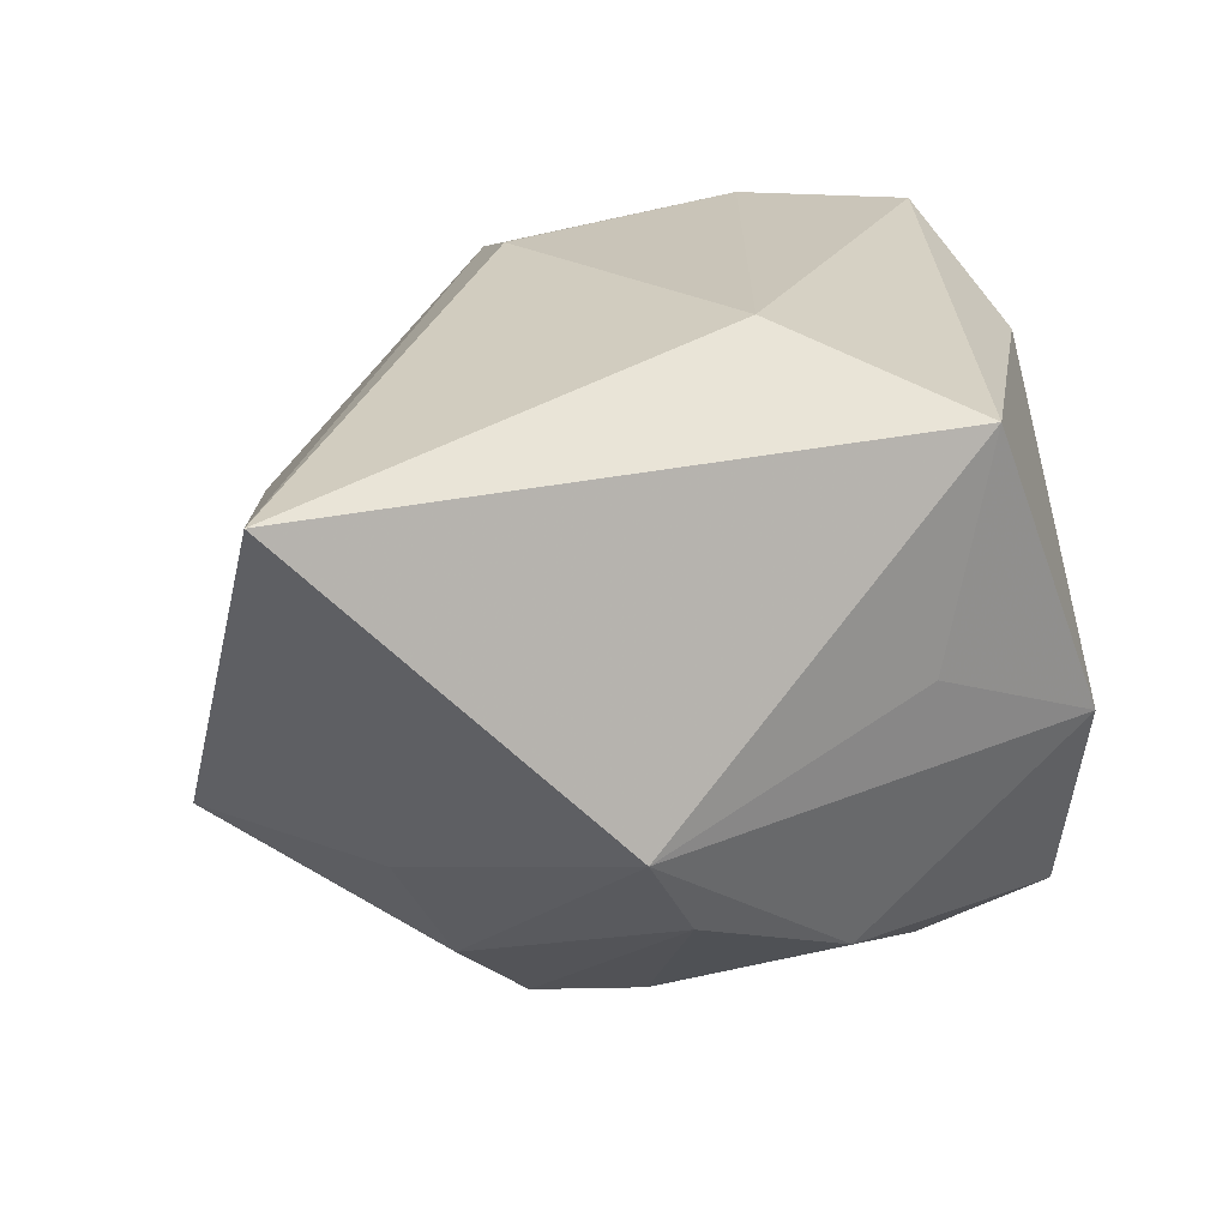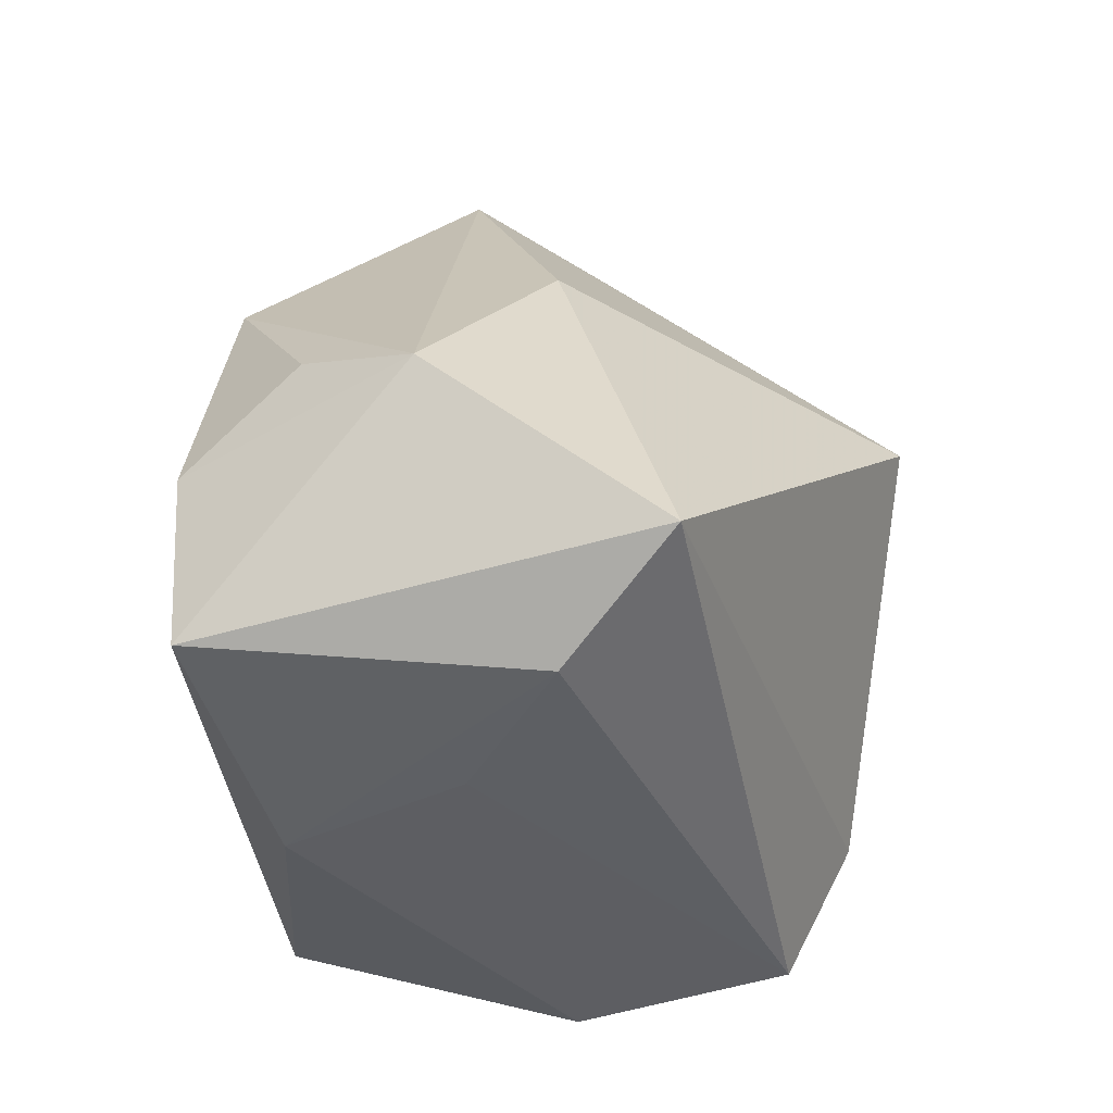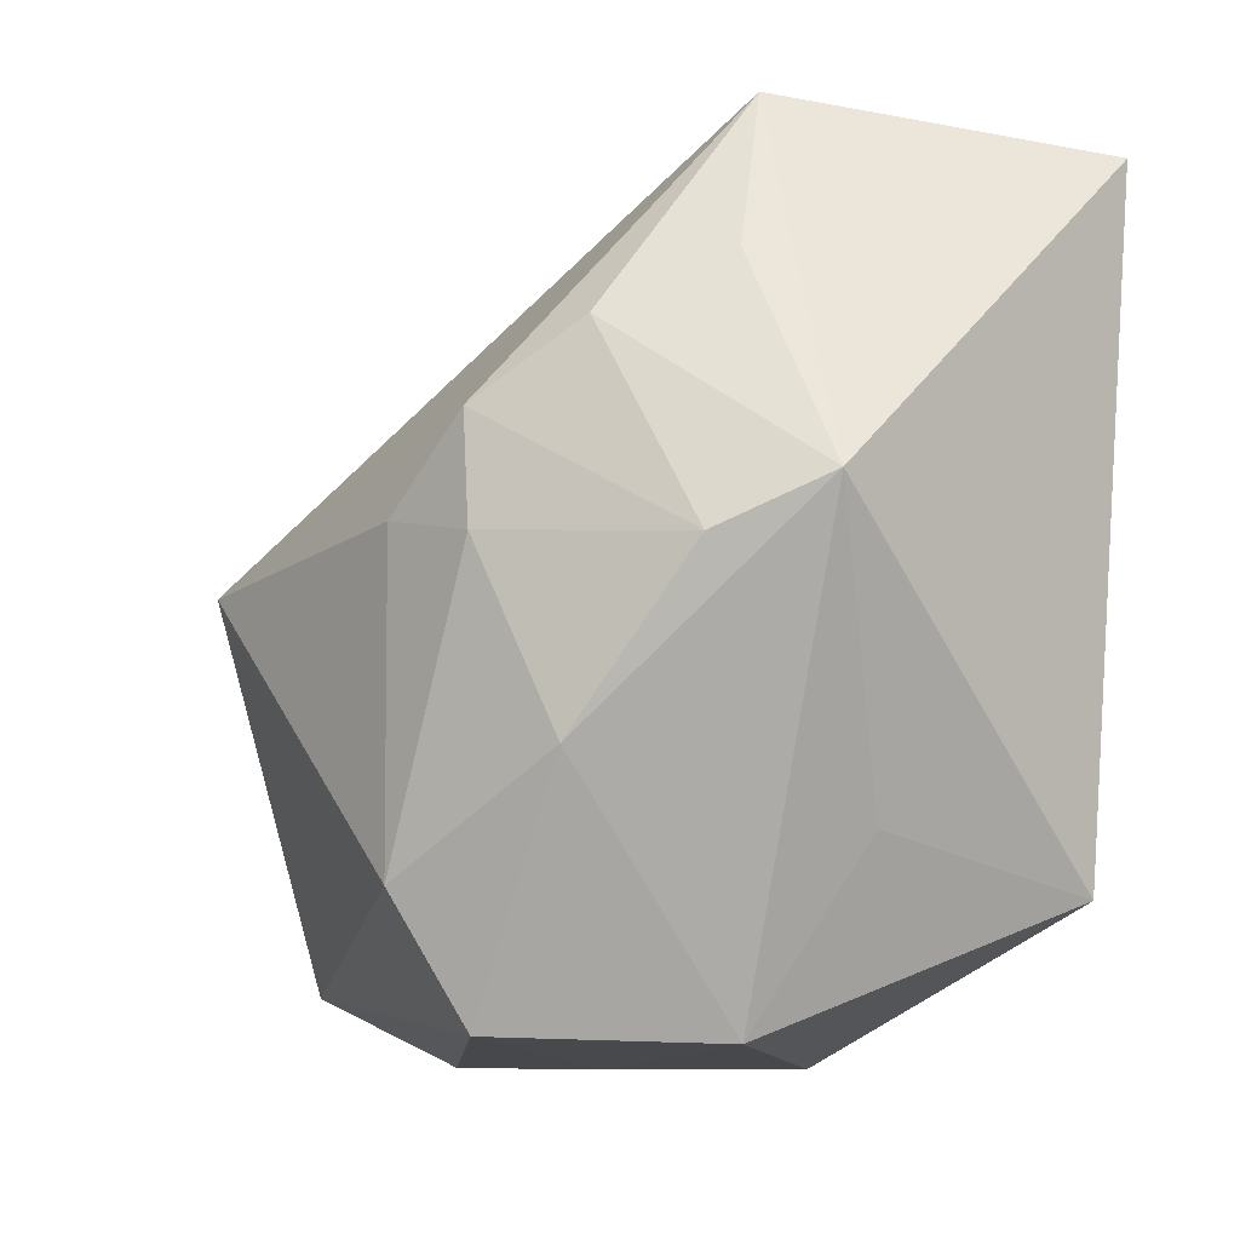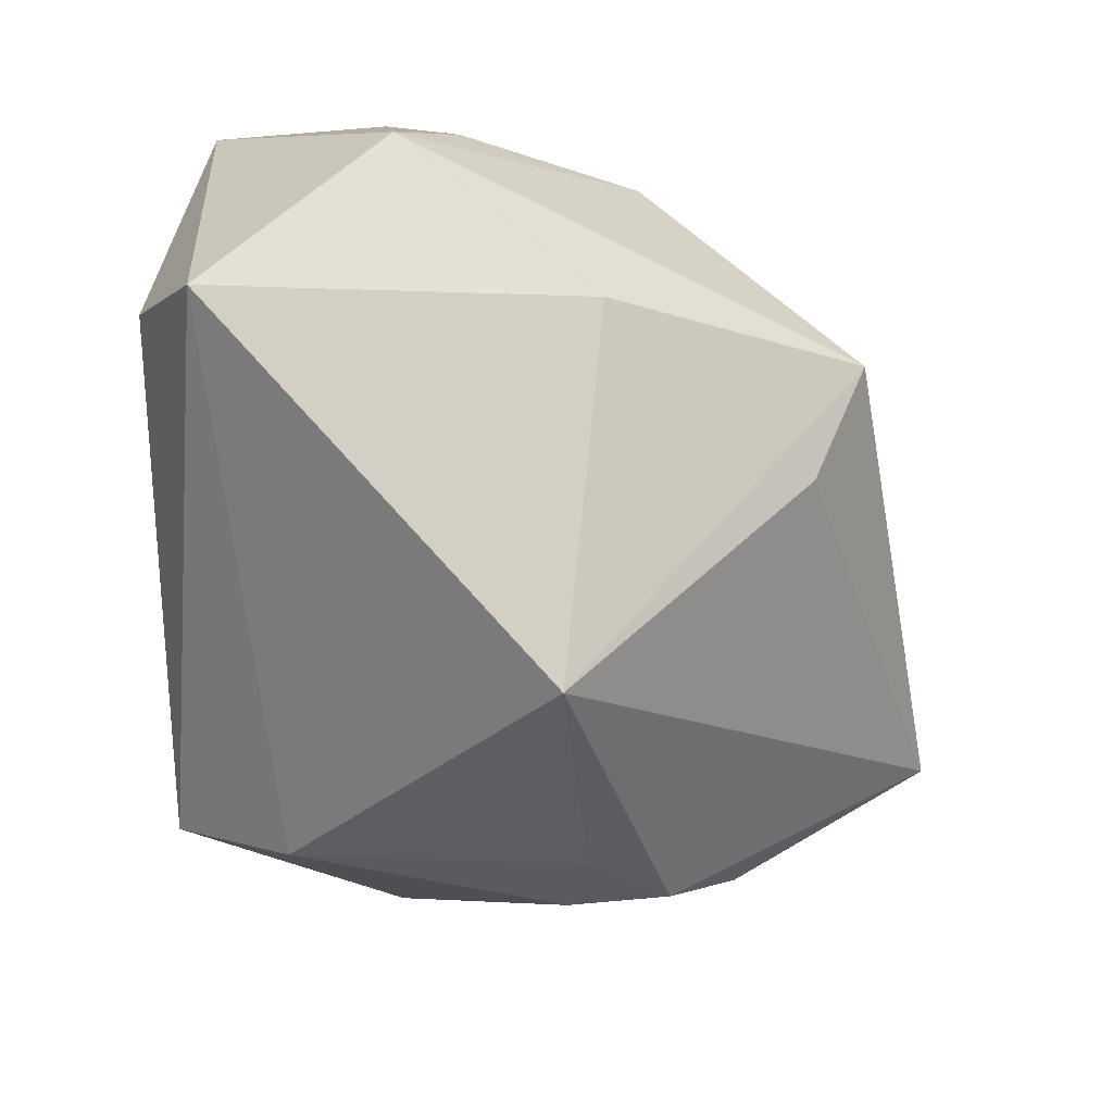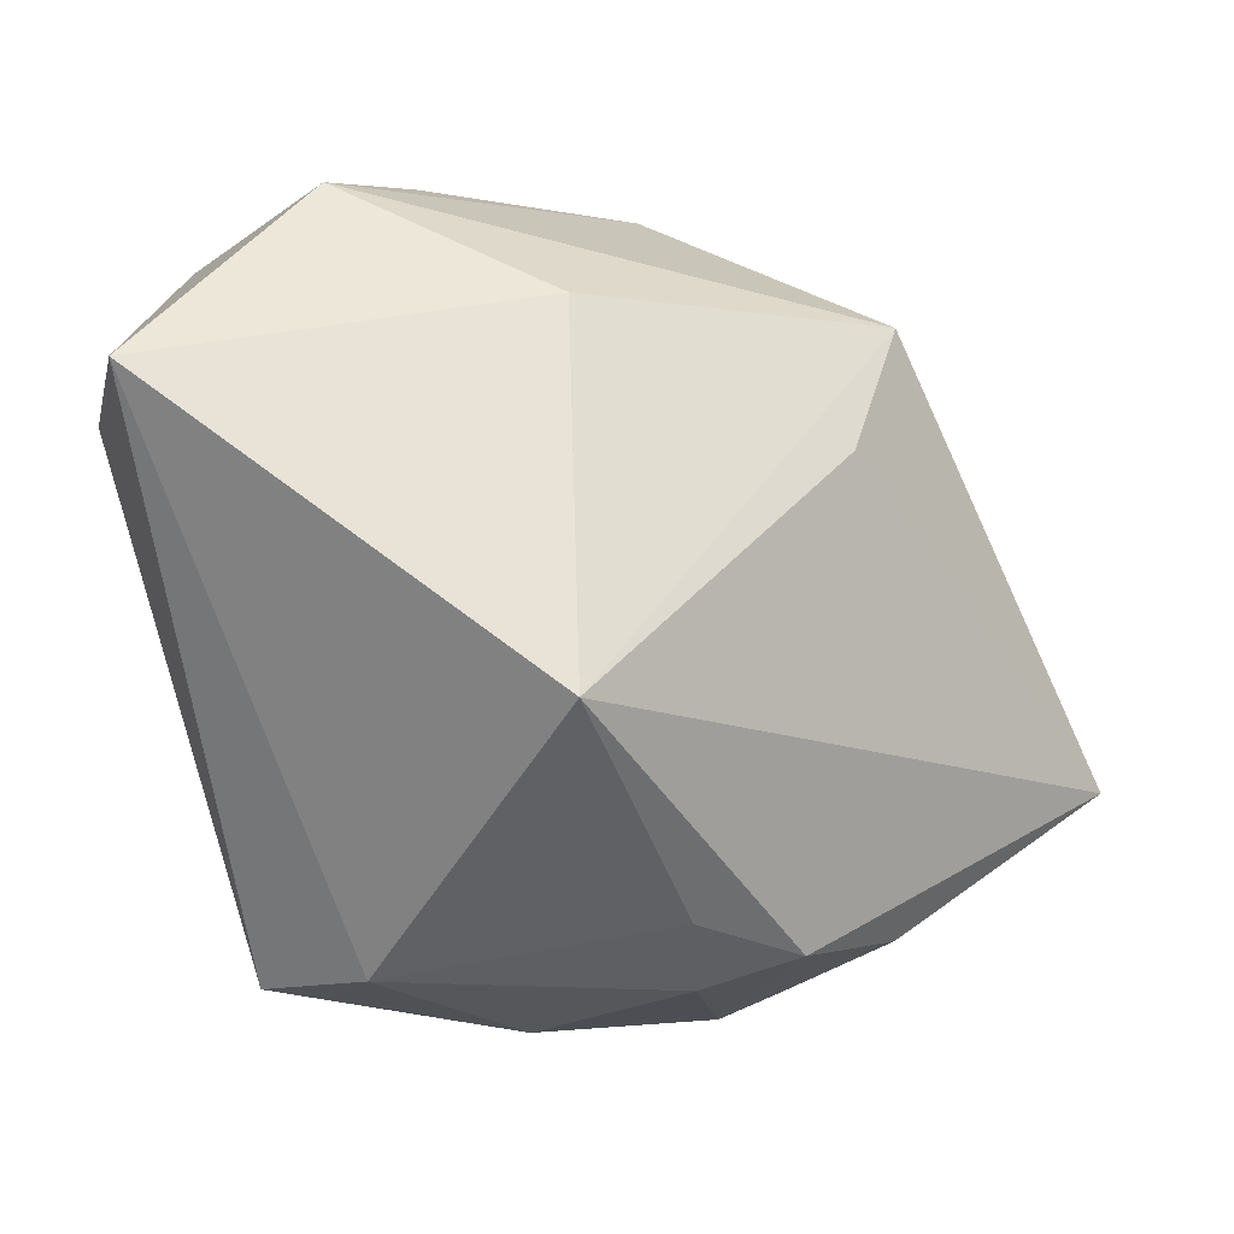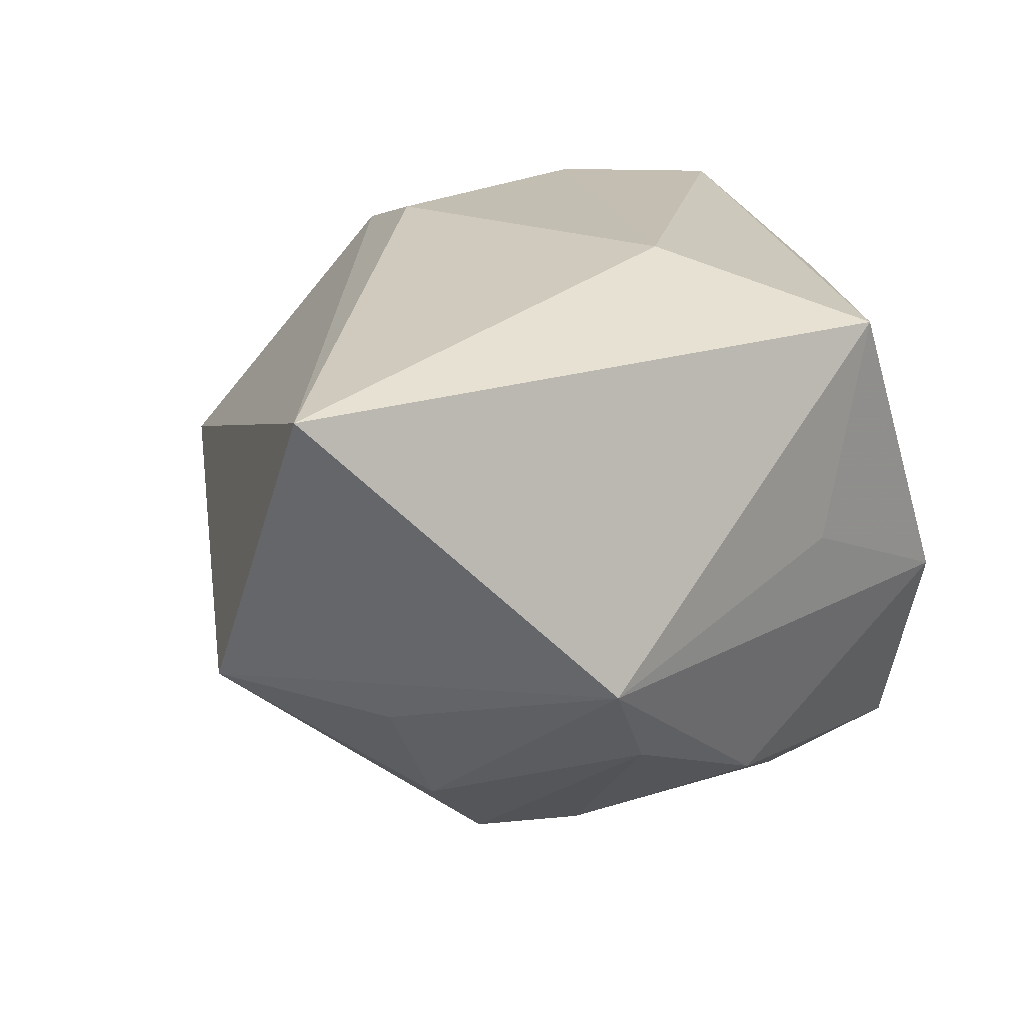
<metadata>
{"format":"obj","ext":"obj","renderer":"f3d","projection":"perspective","resolution":1024,"background":"white","views":[{"elev":20.1,"azim":-98.1,"up":"+Z"},{"elev":-39.1,"azim":89.8,"up":"+Y"},{"elev":-11.6,"azim":-119.1,"up":"+Y"},{"elev":-46.9,"azim":91.8,"up":"+Z"},{"elev":-56.9,"azim":106.6,"up":"+Z"},{"elev":17.3,"azim":-107.7,"up":"+Z"}]}
</metadata>
<code>
v 0.01709 0.03122 0.003446
v 0.02856 -0.009998 0.02481
v 0.03046 0.009088 -0.003408
v 0.02282 0.01233 0.02203
v 0.01171 0.01171 0.02481
v -0.02242 -0.01012 -0.02148
v 0.008318 -0.02905 0.01717
v -0.01395 -0.003611 0.02475
v -0.01711 0.01355 -0.02623
v 0.03896 -0.02253 -0.01174
v 0.01407 0.005246 -0.03157
v -0.02626 -0.01478 0.0008896
v 0.02816 -0.02508 0.02394
v -0.02759 0.0244 -0.0104
v -0.009911 0.006692 -0.02846
v -0.008792 -0.0185 -0.02775
v -0.03065 0.00326 -0.01525
v 0.03979 -0.007707 0.006932
v -0.0351 0.03332 0.01734
v 0.01345 0.02635 -0.006975
v -0.02572 -0.01864 0.01954
v -0.02375 0.03772 -0.006397
v -0.01859 -0.02905 -0.005277
v 0.01676 -0.02905 0.003254
v -0.01139 -0.02864 -0.02238
v -0.01803 0.004656 -0.02624
v 0.02978 -0.02849 -0.003402
v -0.03573 0.007327 -0.007721
v 0.03352 -0.002871 0.01571
v -0.02304 0.01952 -0.01967
f 1 19 4
f 22 19 1
f 22 11 9
f 7 13 21
f 21 13 8
f 8 19 21
f 20 11 22
f 22 1 20
f 20 1 11
f 16 10 25
f 11 10 16
f 28 19 22
f 21 19 28
f 23 7 21
f 4 19 5
f 19 8 5
f 11 1 3
f 3 10 11
f 13 10 18
f 10 3 18
f 18 1 4
f 18 3 1
f 13 7 27
f 27 10 13
f 25 10 27
f 15 9 11
f 11 16 15
f 22 9 30
f 6 16 25
f 25 23 6
f 6 23 28
f 21 28 12
f 12 23 21
f 28 23 12
f 13 18 2
f 4 5 2
f 2 8 13
f 2 5 8
f 7 23 24
f 24 27 7
f 24 23 25
f 25 27 24
f 14 28 22
f 22 30 14
f 14 30 28
f 16 6 26
f 9 15 26
f 26 15 16
f 29 18 4
f 4 2 29
f 29 2 18
f 17 6 28
f 17 26 6
f 28 30 17
f 17 30 9
f 9 26 17

</code>
